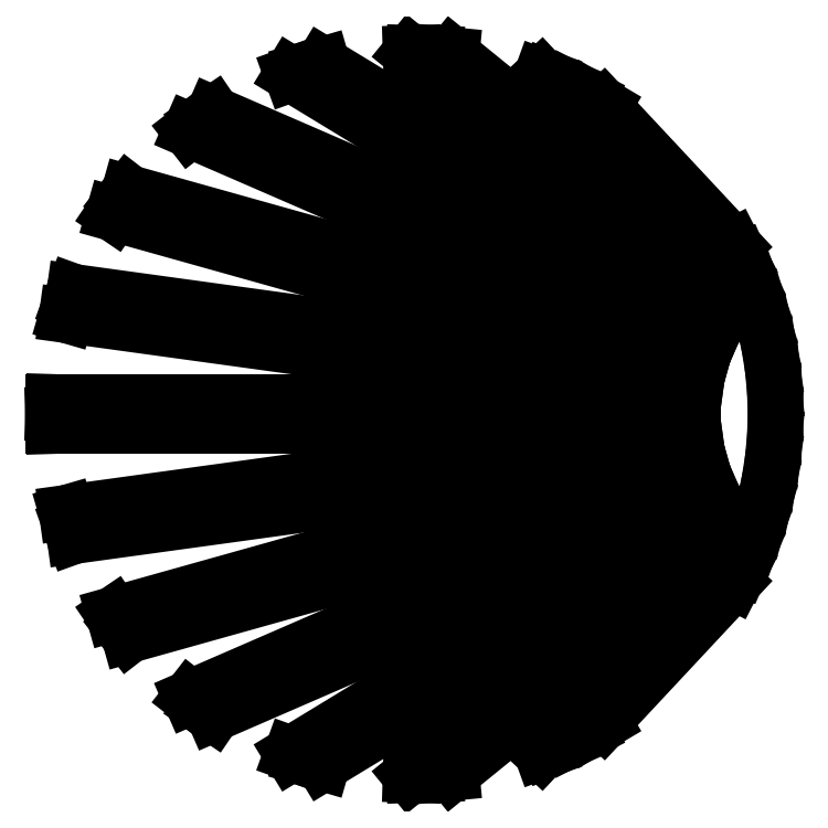
<metadata>
{"format":"dxf","ext":"dxf","renderer":"ezdxf+matplotlib","layout":"modelspace","background":"white","min_lineweight":24,"dpi":150}
</metadata>
<code>
0
SECTION
2
ENTITIES
0
LINE
8
0
10
2.763
20
-43.91
11
4.616
21
-43.74
0
LINE
8
0
10
4.616
20
-43.74
11
39.94
21
-15
0
LINE
8
0
10
39.94
20
-15
11
15.51
21
-41.16
0
LINE
8
0
10
15.51
20
-41.16
11
16.2
21
-40.91
0
LINE
8
0
10
16.2
20
-40.91
11
18.73
21
-39.81
0
LINE
8
0
10
18.73
20
-39.81
11
21.2
21
-38.56
0
LINE
8
0
10
21.2
20
-38.56
11
23.09
21
-37.44
0
LINE
8
0
10
23.09
20
-37.44
11
38.92
21
-20.49
0
LINE
8
0
10
38.92
20
-20.49
11
39.81
21
-18.73
0
LINE
8
0
10
39.81
20
-18.73
11
40.91
21
-16.2
0
LINE
8
0
10
40.91
20
-16.2
11
41.85
21
-13.6
0
LINE
8
0
10
41.85
20
-13.6
11
42.62
21
-10.94
0
LINE
8
0
10
42.62
20
-10.94
11
43.22
21
-8.245
0
LINE
8
0
10
43.22
20
-8.245
11
43.65
21
-5.515
0
LINE
8
0
10
43.65
20
-5.515
11
43.91
21
-2.763
0
LINE
8
0
10
43.91
20
-2.763
11
44
21
0
0
LINE
8
0
10
44
20
0
11
43.91
21
2.763
0
LINE
8
0
10
43.91
20
2.763
11
43.65
21
5.515
0
LINE
8
0
10
43.65
20
5.515
11
43.22
21
8.245
0
LINE
8
0
10
43.22
20
8.245
11
42.62
21
10.94
0
LINE
8
0
10
42.62
20
10.94
11
41.85
21
13.6
0
LINE
8
0
10
41.85
20
13.6
11
40.91
21
16.2
0
LINE
8
0
10
40.91
20
16.2
11
39.81
21
18.73
0
LINE
8
0
10
39.81
20
18.73
11
38.92
21
20.49
0
LINE
8
0
10
38.92
20
20.49
11
23.09
21
37.44
0
LINE
8
0
10
23.09
20
37.44
11
21.2
21
38.56
0
LINE
8
0
10
21.2
20
38.56
11
18.73
21
39.81
0
LINE
8
0
10
18.73
20
39.81
11
16.2
21
40.91
0
LINE
8
0
10
16.2
20
40.91
11
15.51
21
41.16
0
LINE
8
0
10
15.51
20
41.16
11
39.94
21
15
0
LINE
8
0
10
39.94
20
15
11
4.616
21
43.74
0
LINE
8
0
10
4.616
20
43.74
11
2.763
21
43.91
0
LINE
8
0
10
2.763
20
43.91
11
0
21
44
0
LINE
8
0
10
0
20
44
11
-0.443
21
43.99
0
LINE
8
0
10
-0.443
20
43.99
11
38.04
21
12.68
0
LINE
8
0
10
38.04
20
12.68
11
-11.11
21
42.57
0
LINE
8
0
10
-11.11
20
42.57
11
-13.6
21
41.85
0
LINE
8
0
10
-13.6
20
41.85
11
-14.92
21
41.37
0
LINE
8
0
10
-14.92
20
41.37
11
36.48
21
10.11
0
LINE
8
0
10
36.48
20
10.11
11
-24.43
21
36.57
0
LINE
8
0
10
-24.43
20
36.57
11
-25.86
21
35.6
0
LINE
8
0
10
-25.86
20
35.6
11
-27.25
21
34.52
0
LINE
8
0
10
-27.25
20
34.52
11
35.29
21
7.361
0
LINE
8
0
10
35.29
20
7.361
11
-34.73
21
26.98
0
LINE
8
0
10
-34.73
20
26.98
11
-35.6
21
25.86
0
LINE
8
0
10
-35.6
20
25.86
11
-36.6
21
24.39
0
LINE
8
0
10
-36.6
20
24.39
11
34.48
21
4.472
0
LINE
8
0
10
34.48
20
4.472
11
-41.38
21
14.9
0
LINE
8
0
10
-41.38
20
14.9
11
-41.85
21
13.6
0
LINE
8
0
10
-41.85
20
13.6
11
-42.31
21
12
0
LINE
8
0
10
-42.31
20
12
11
34.07
21
1.5
0
LINE
8
0
10
34.07
20
1.5
11
-43.95
21
1.5
0
LINE
8
0
10
-43.95
20
1.5
11
-44
21
0
0
LINE
8
0
10
-44
20
0
11
-43.95
21
-1.5
0
LINE
8
0
10
-43.95
20
-1.5
11
34.07
21
-1.5
0
LINE
8
0
10
34.07
20
-1.5
11
-42.31
21
-12
0
LINE
8
0
10
-42.31
20
-12
11
-41.85
21
-13.6
0
LINE
8
0
10
-41.85
20
-13.6
11
-41.38
21
-14.9
0
LINE
8
0
10
-41.38
20
-14.9
11
34.48
21
-4.472
0
LINE
8
0
10
34.48
20
-4.472
11
-36.6
21
-24.39
0
LINE
8
0
10
-36.6
20
-24.39
11
-35.6
21
-25.86
0
LINE
8
0
10
-35.6
20
-25.86
11
-34.73
21
-26.98
0
LINE
8
0
10
-34.73
20
-26.98
11
35.29
21
-7.361
0
LINE
8
0
10
35.29
20
-7.361
11
-27.25
21
-34.52
0
LINE
8
0
10
-27.25
20
-34.52
11
-25.86
21
-35.6
0
LINE
8
0
10
-25.86
20
-35.6
11
-24.43
21
-36.57
0
LINE
8
0
10
-24.43
20
-36.57
11
36.48
21
-10.11
0
LINE
8
0
10
36.48
20
-10.11
11
-14.92
21
-41.37
0
LINE
8
0
10
-14.92
20
-41.37
11
-13.6
21
-41.85
0
LINE
8
0
10
-13.6
20
-41.85
11
-11.11
21
-42.57
0
LINE
8
0
10
-11.11
20
-42.57
11
38.04
21
-12.68
0
LINE
8
0
10
38.04
20
-12.68
11
-0.443
21
-43.99
0
LINE
8
0
10
-0.443
20
-43.99
11
0
21
-44
0
LINE
8
0
10
0
20
-44
11
2.763
21
-43.91
0
ENDSEC
0
EOF

</code>
